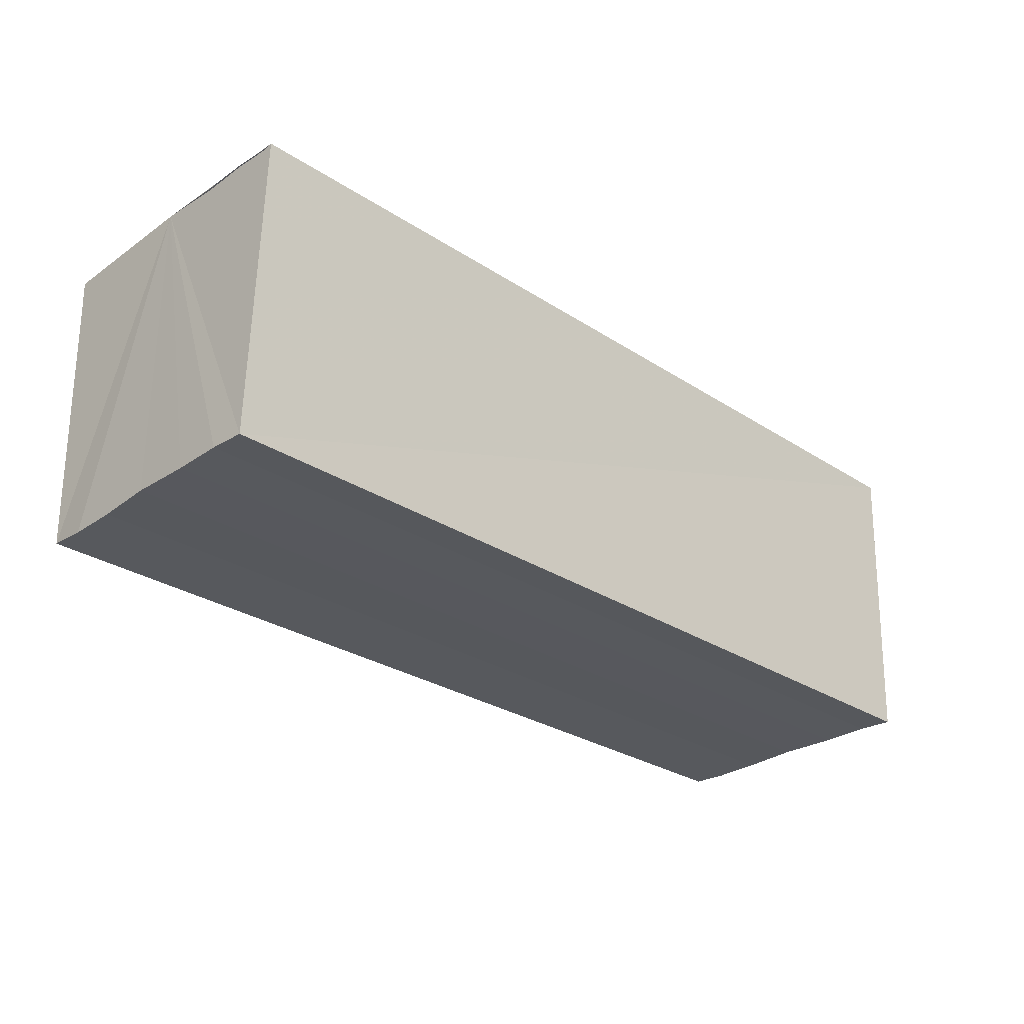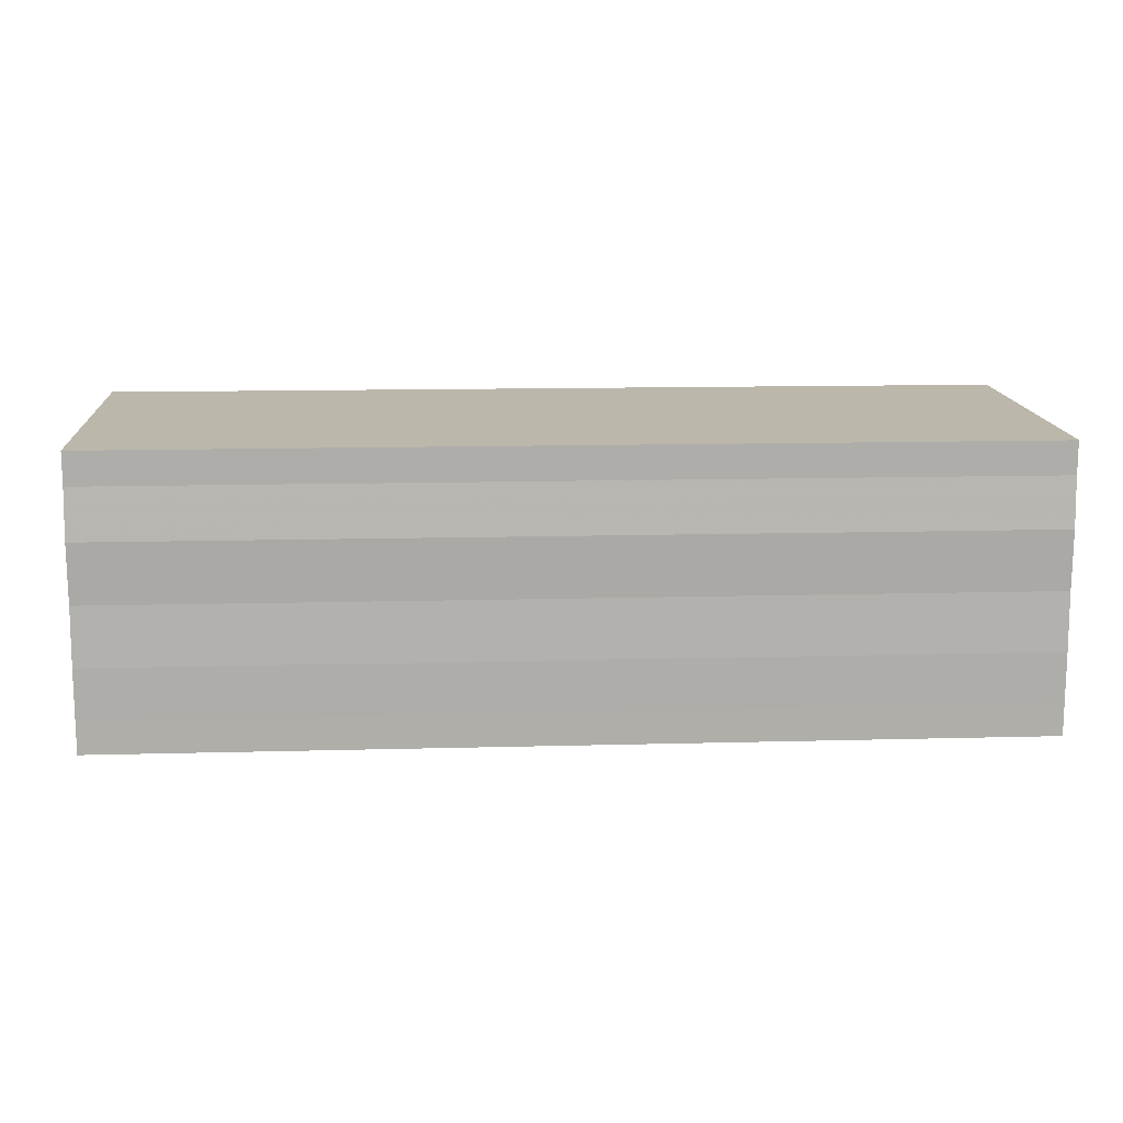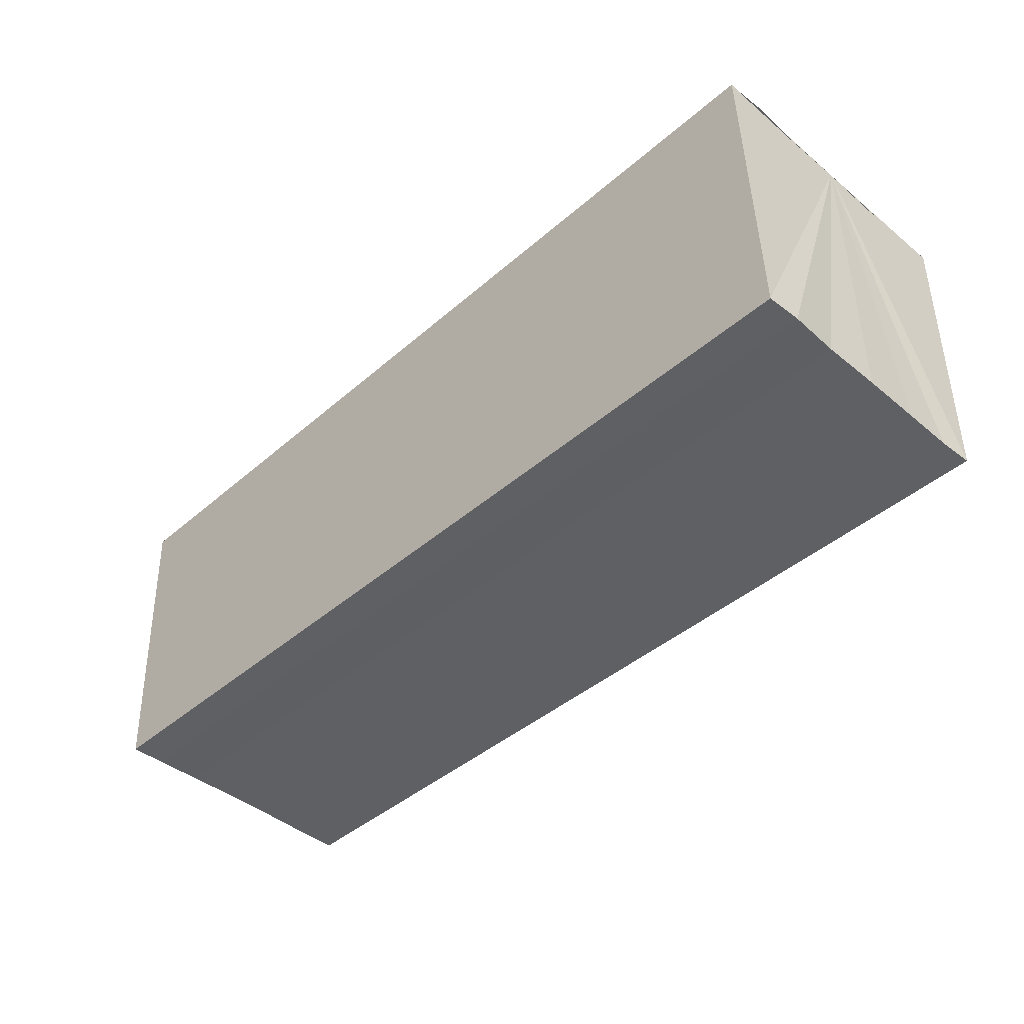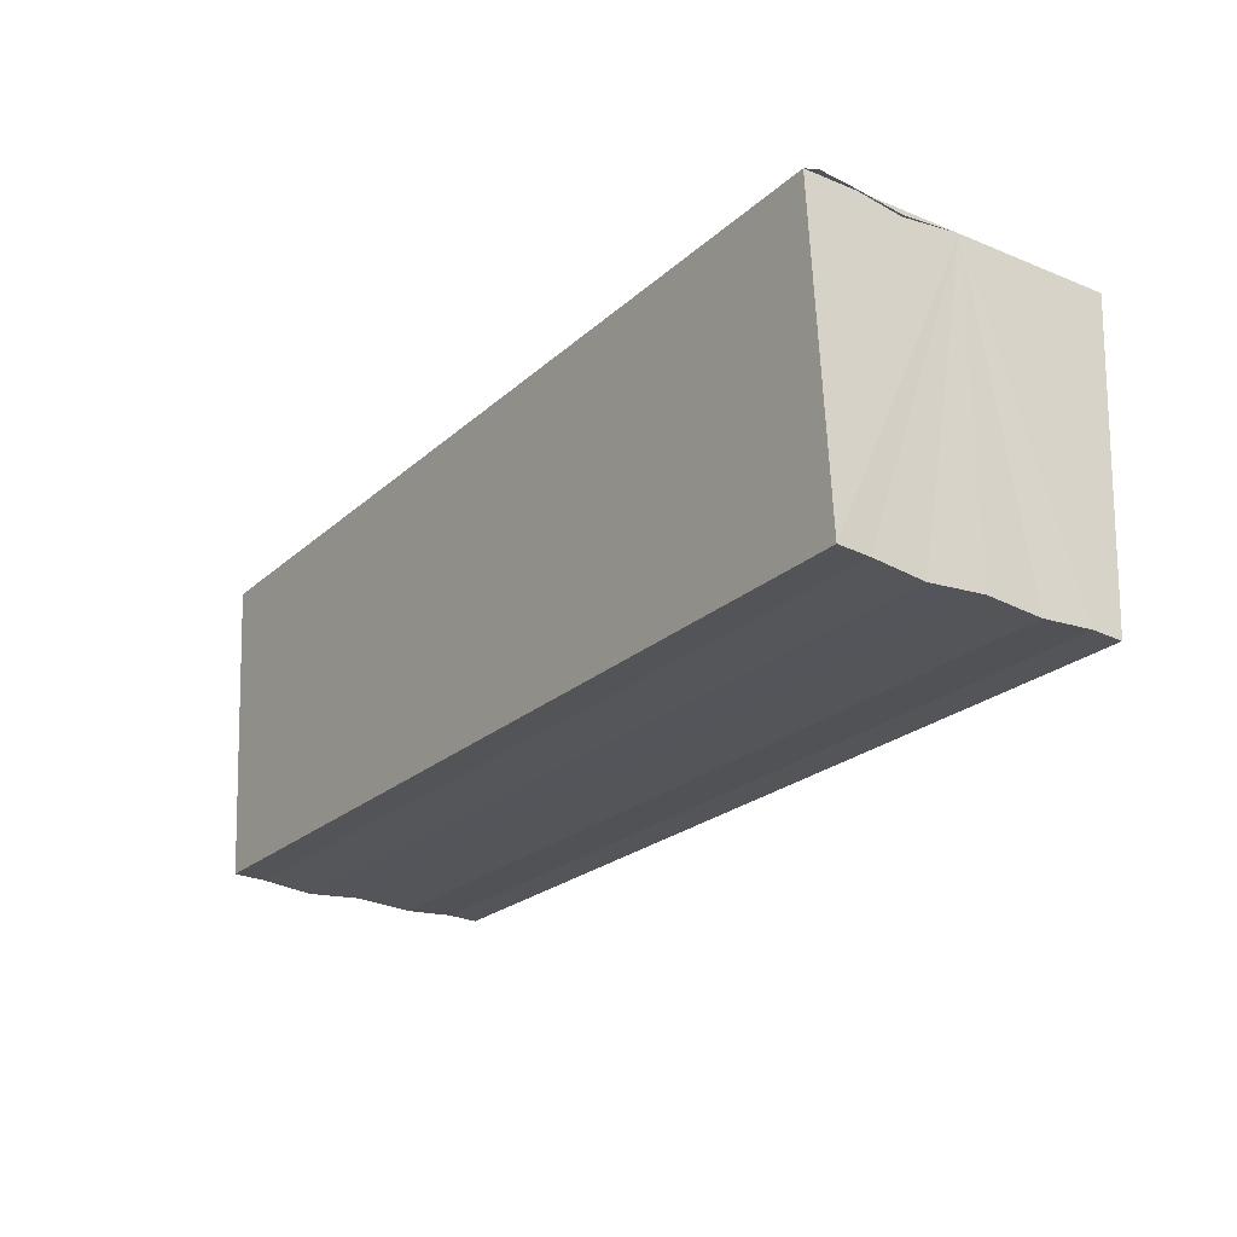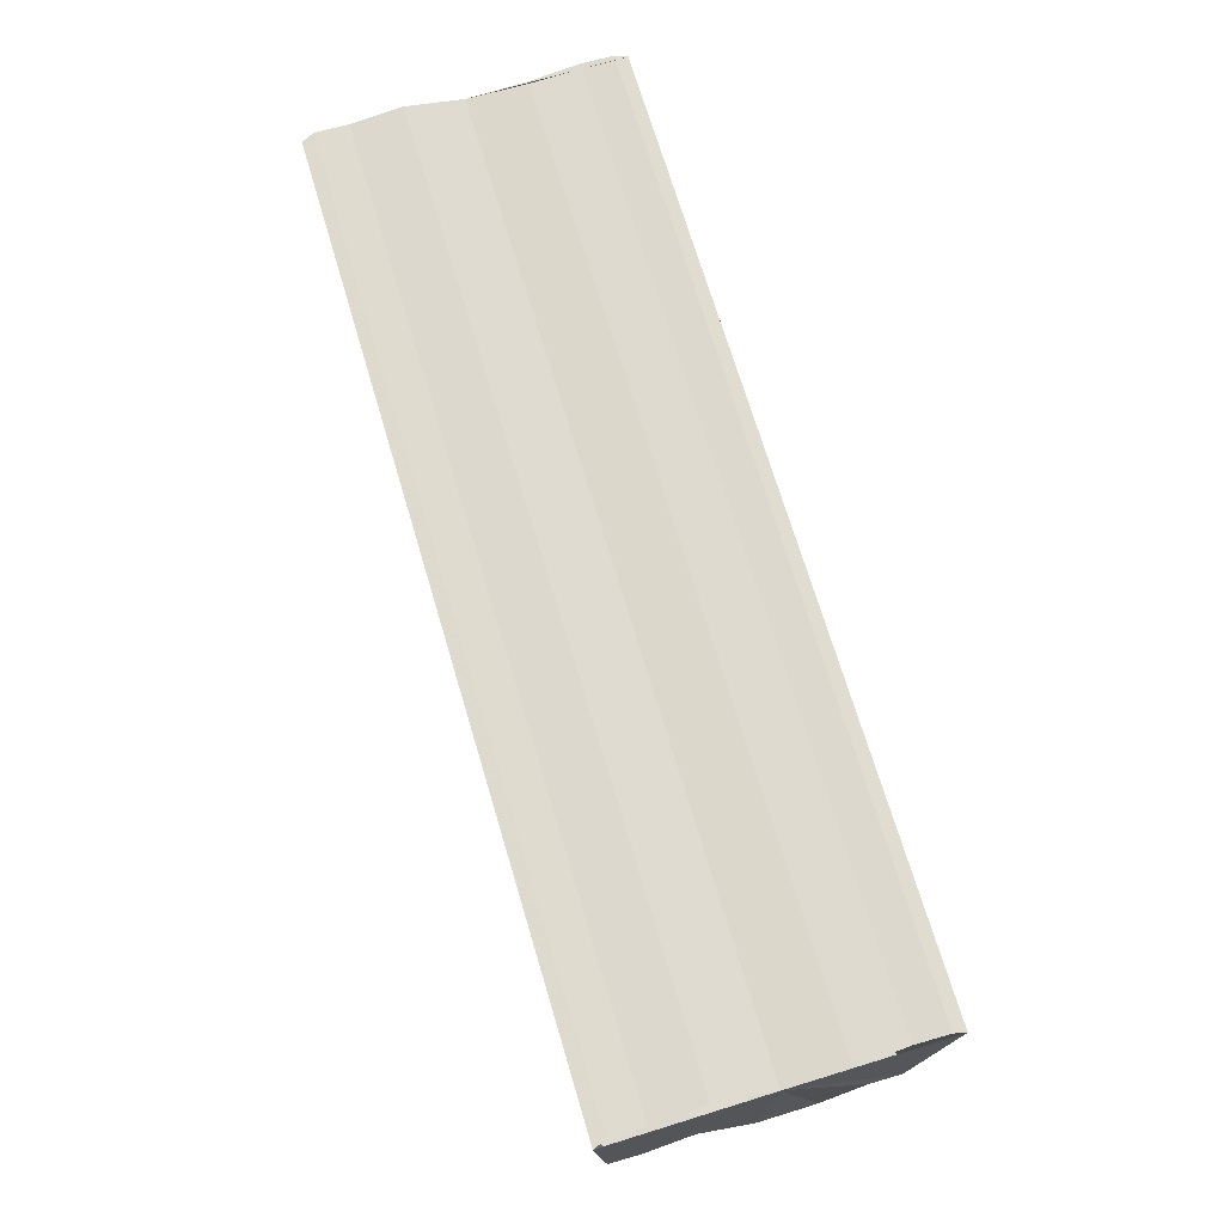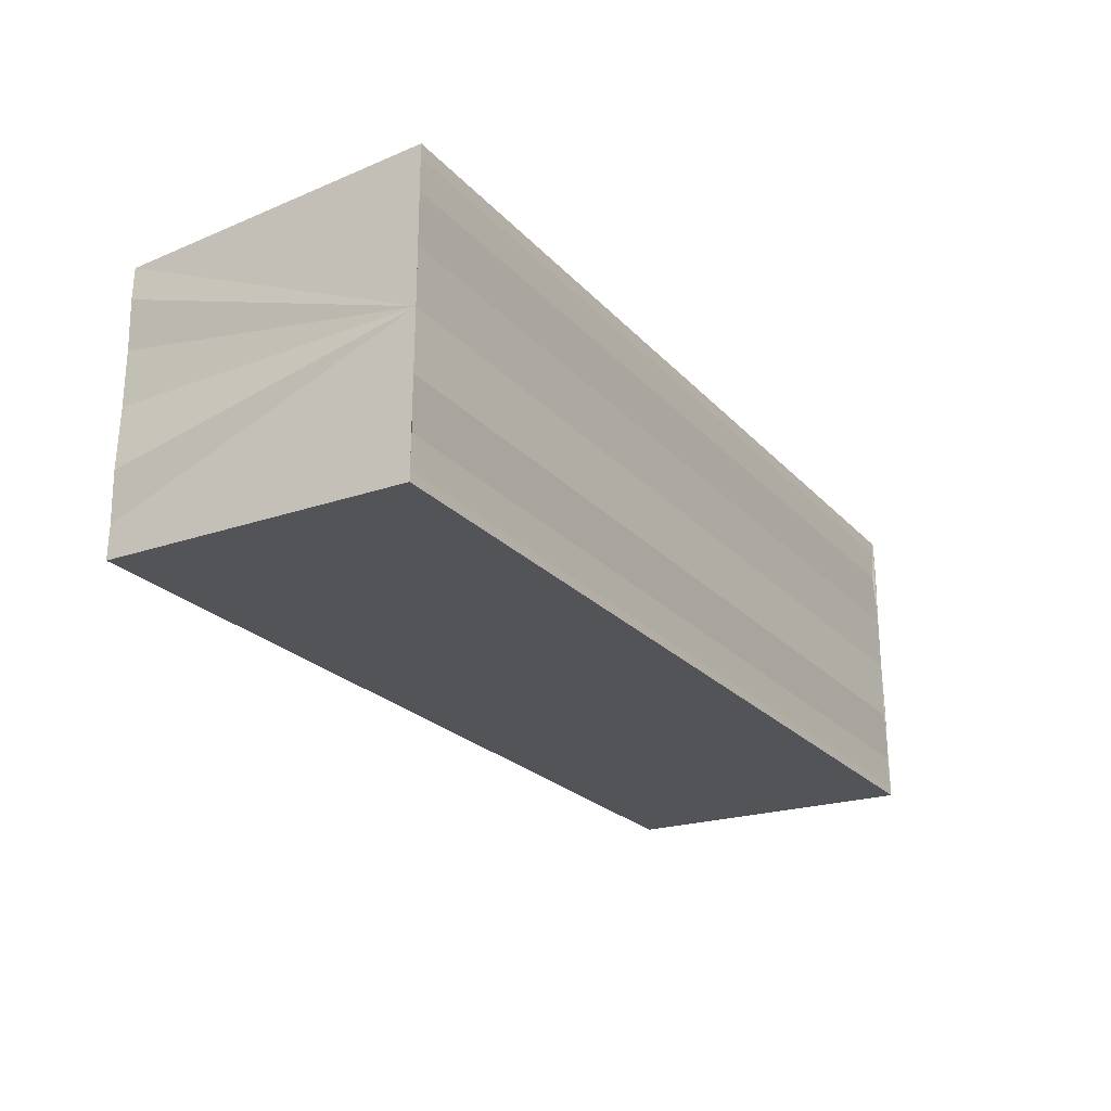
<metadata>
{"format":"obj","ext":"obj","renderer":"f3d","projection":"perspective","resolution":1024,"background":"white","views":[{"elev":-28.6,"azim":-44.4,"up":"+Y"},{"elev":12.2,"azim":-3.6,"up":"+Z"},{"elev":-42.7,"azim":-134.3,"up":"+Y"},{"elev":-23.6,"azim":54.8,"up":"+Y"},{"elev":71.5,"azim":-106.7,"up":"+Y"},{"elev":-24.2,"azim":121.6,"up":"+Z"}]}
</metadata>
<code>
o 2032
v 2168 1877 8.015
v 2168 1877 8.013
v 2168 1877 8.015
v 2168 1877 8.013
v 2168 1877 8.011
v 2168 1877 8.011
v 2168 1877 8.01
v 2168 1877 8.01
v 2168 1877 8.01
v 2168 1877 8.01
v 2168 1877 8.01
v 2168 1877 8.01
v 2168 1877 8.011
v 2168 1877 8.013
v 2168 1877 8.015
v 2168 1877 8.017
v 2168 1877 8.019
v 2168 1877 8.02
v 2168 1877 8.02
v 2168 1877 8.017
v 2168 1877 8.01
v 2168 1877 8.01
v 2168 1877 8.01
v 2168 1877 8.01
v 2168 1877 8.01
v 2168 1877 8.011
v 2168 1877 8.013
v 2168 1877 8.015
v 2168 1877 8.017
v 2168 1877 8.019
v 2168 1877 8.02
v 2168 1877 8.02
v 2168 1877 8.017
v 2168 1877 8.019
v 2168 1877 8.019
v 2168 1877 8.02
v 2168 1877 8.02
v 2168 1877 8.02
v 2168 1877 8.02
v 2168 1877 8.02
v 2168 1877 8.02
v 2168 1877 8.02
v 2168 1877 8.02
v 2168 1877 8.02
v 2168 1877 8.019
v 2168 1877 8.02
v 2168 1877 8.017
v 2168 1877 8.019
v 2168 1877 8.015
v 2168 1877 8.017
v 2168 1877 8.013
v 2168 1877 8.015
v 2168 1877 8.011
v 2168 1877 8.013
v 2168 1877 8.01
v 2168 1877 8.011
v 2168 1877 8.01
v 2168 1877 8.011
v 2168 1877 8.013
v 2168 1877 8.011
v 2168 1877 8.015
v 2168 1877 8.013
v 2168 1877 8.017
v 2168 1877 8.015
v 2168 1877 8.019
v 2168 1877 8.017
v 2168 1877 8.02
v 2168 1877 8.019
f 1 2 3
f 3 2 4
f 2 5 4
f 4 5 6
f 5 7 6
f 6 7 8
f 7 9 8
f 8 10 11
f 3 11 12
f 3 12 13
f 3 13 14
f 3 14 15
f 3 15 16
f 3 16 17
f 3 17 18
f 3 18 19
f 20 1 3
f 1 21 10
f 22 21 23
f 24 25 22
f 1 26 21
f 1 27 26
f 1 28 27
f 1 29 28
f 1 30 29
f 1 31 30
f 1 32 31
f 33 1 20
f 34 33 20
f 35 33 34
f 36 35 34
f 37 35 36
f 38 37 36
f 39 37 40
f 41 32 42
f 43 44 41
f 45 31 46
f 47 48 45
f 49 50 47
f 51 52 49
f 53 54 51
f 55 56 53
f 57 58 55
f 58 59 60
f 59 61 62
f 61 63 64
f 63 65 66
f 65 67 68

</code>
